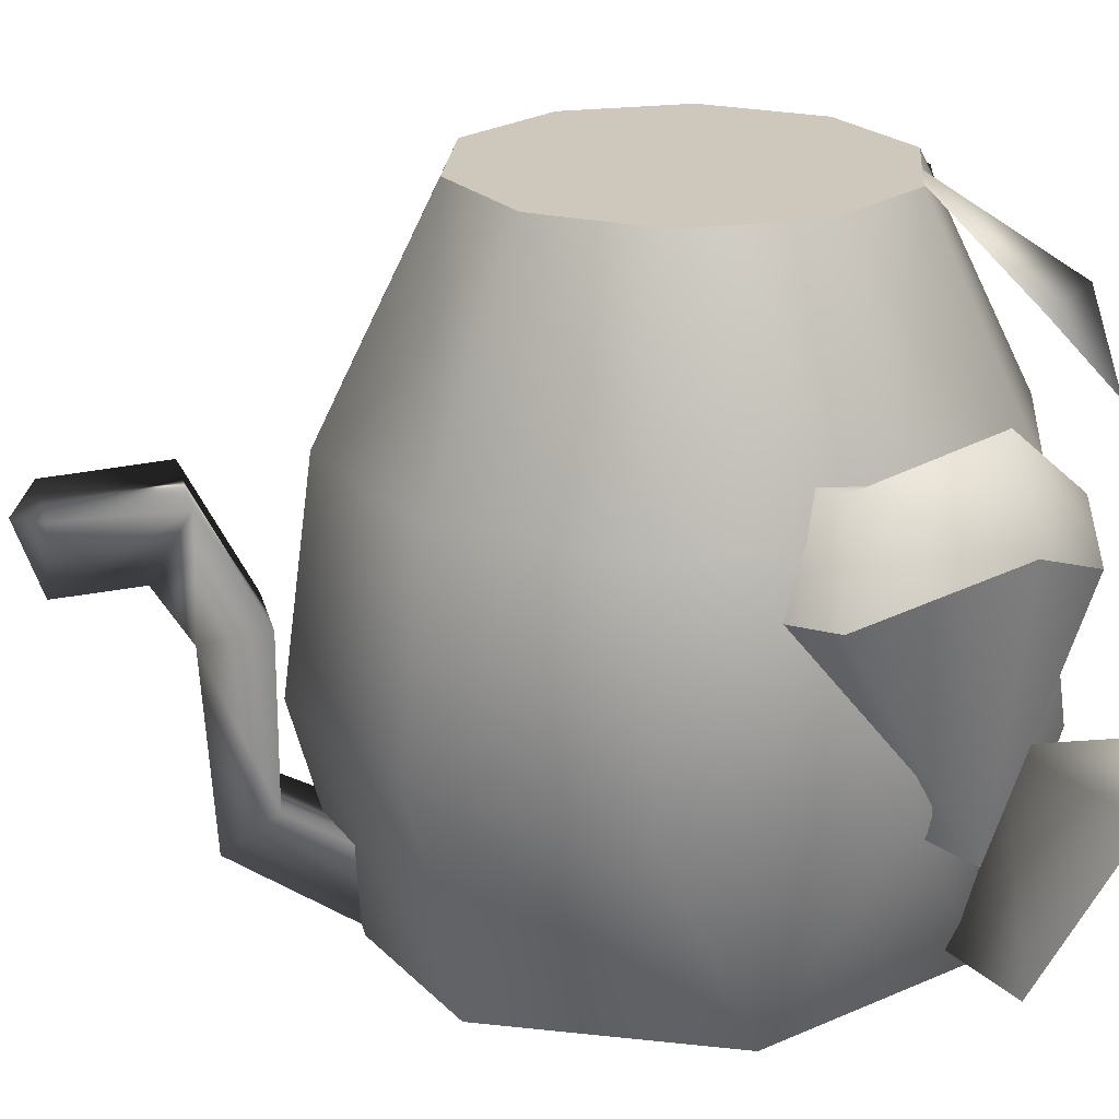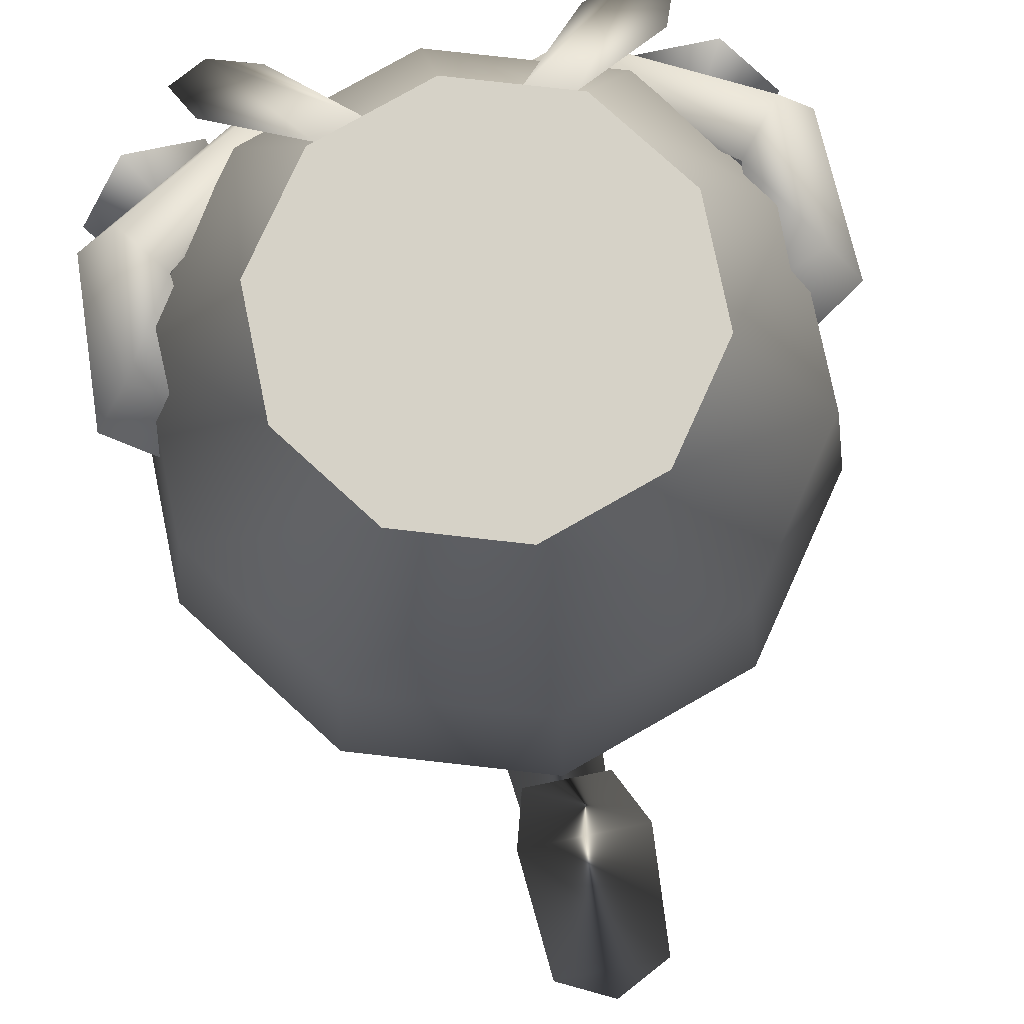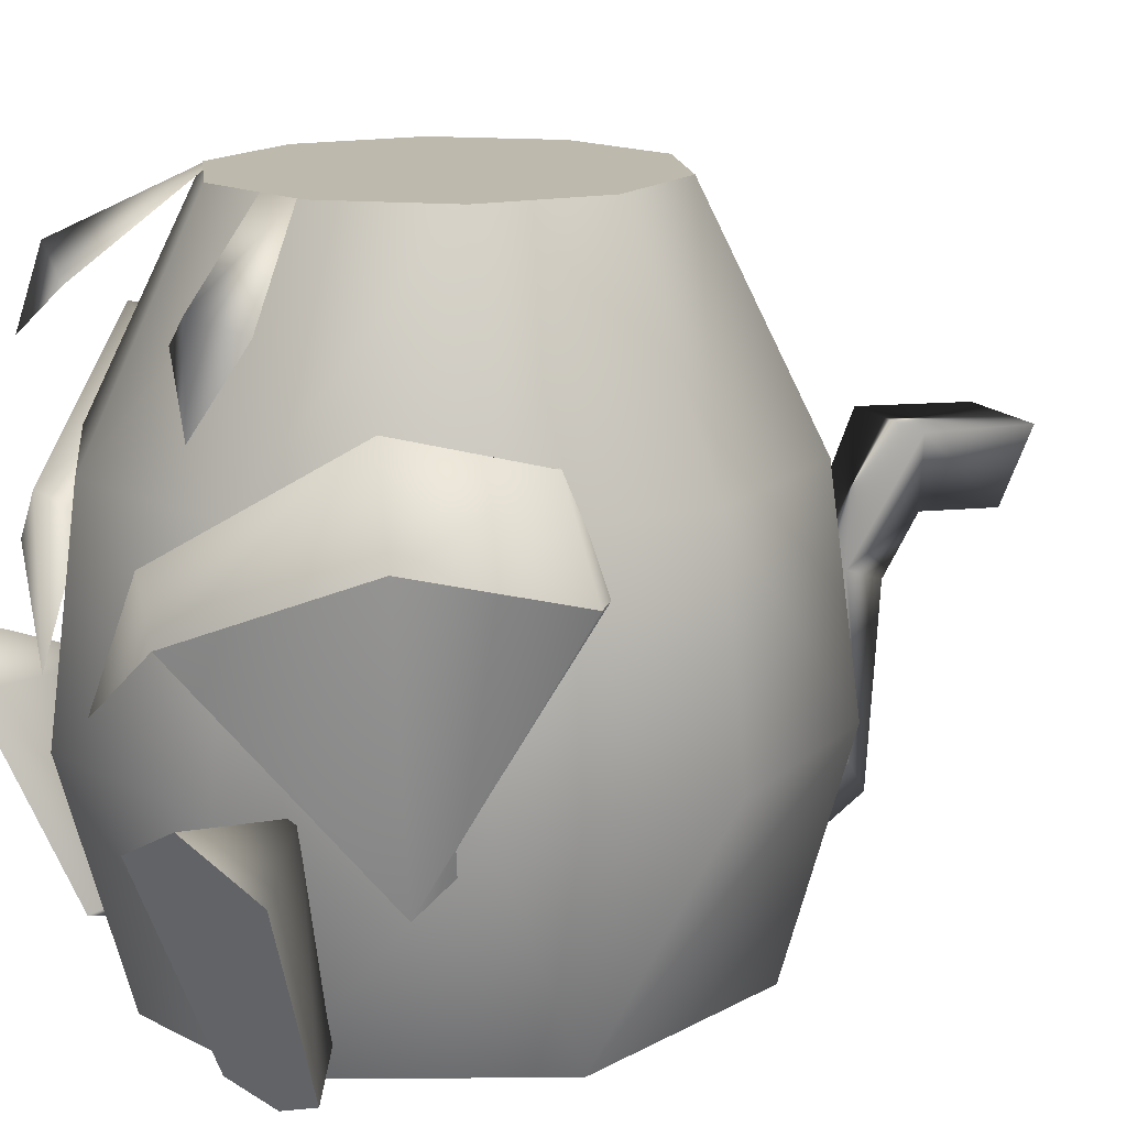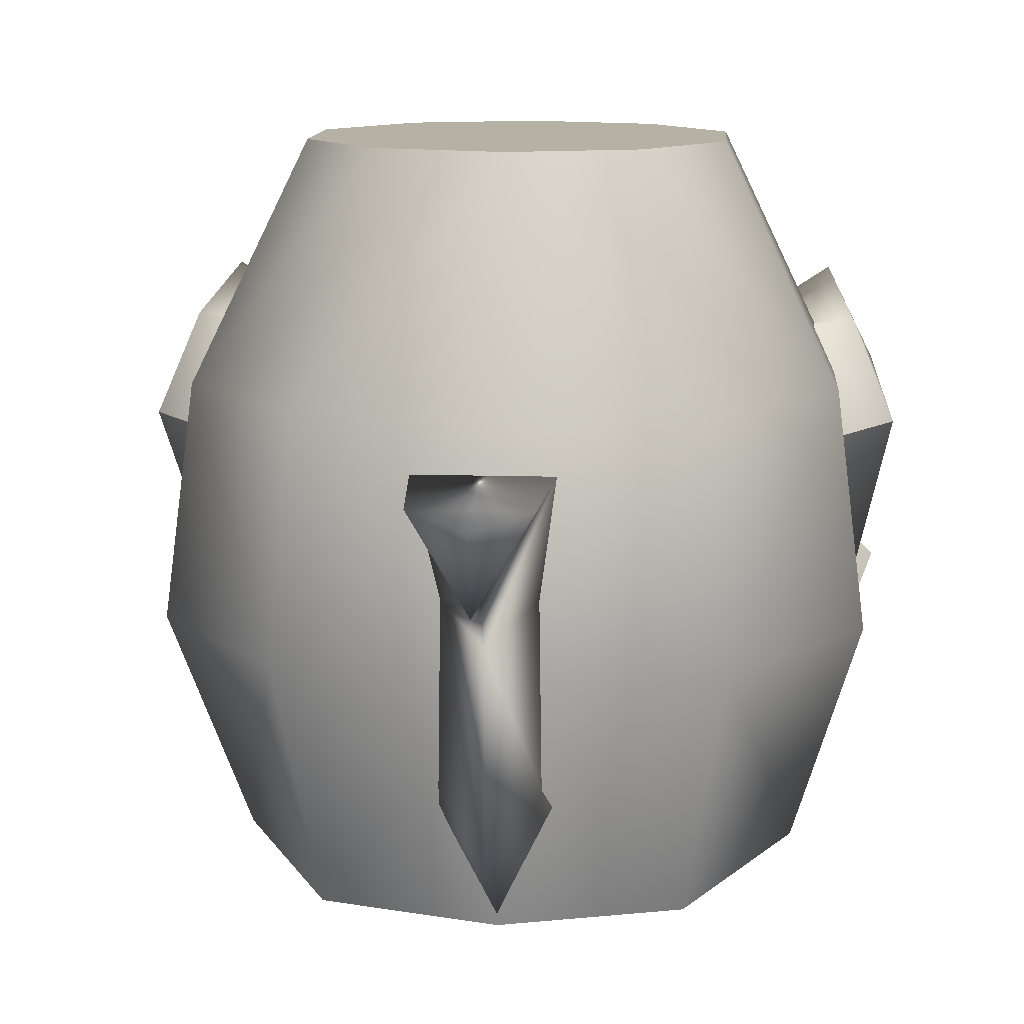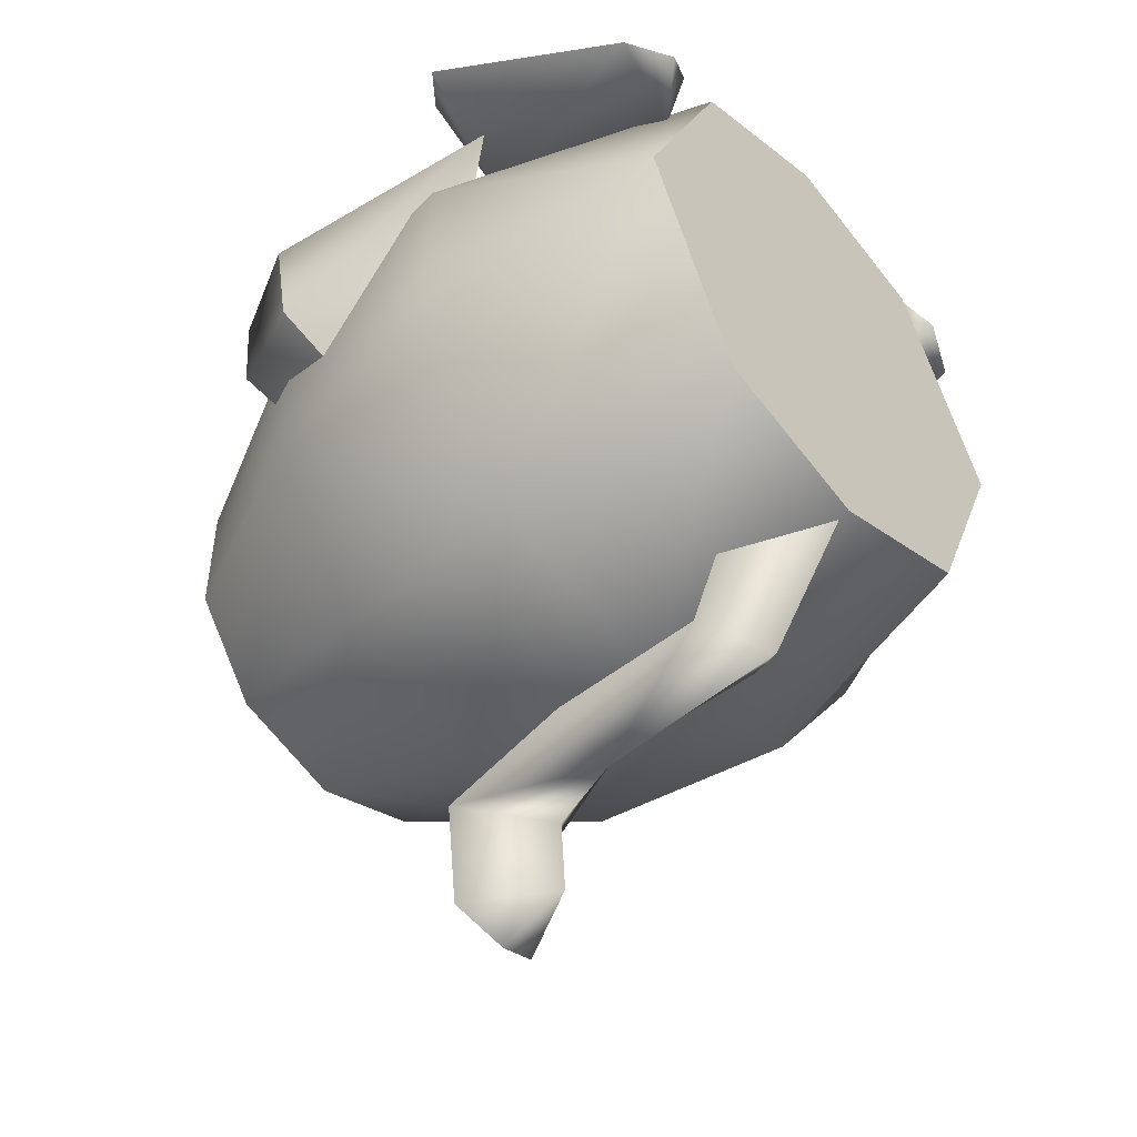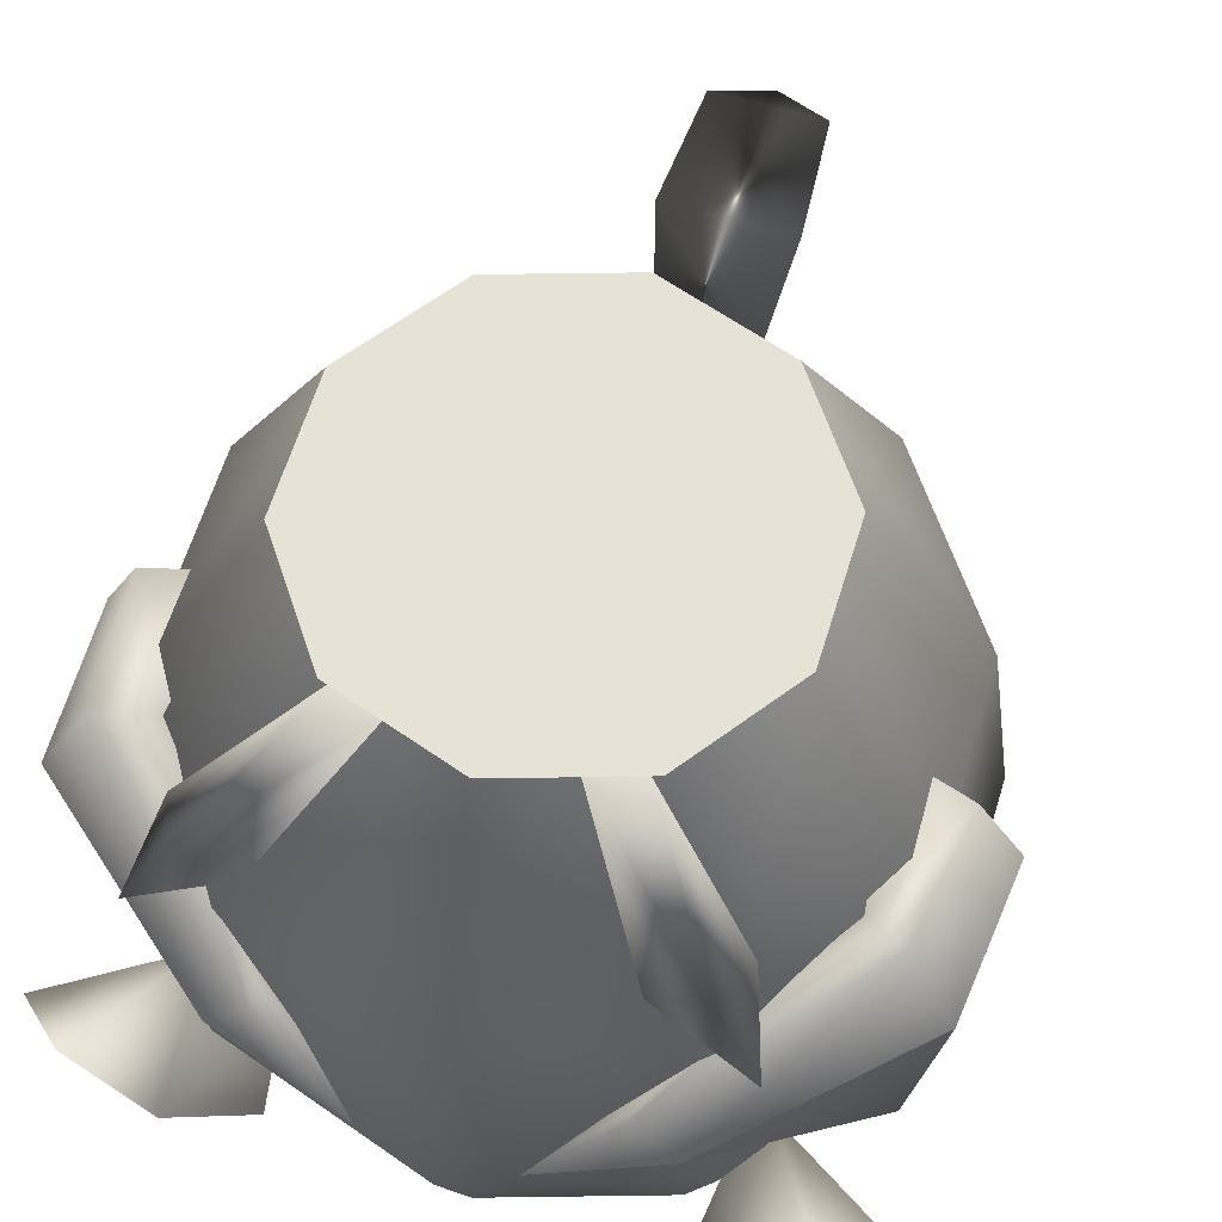
<metadata>
{"format":"obj","ext":"obj","renderer":"f3d","projection":"perspective","resolution":1024,"background":"white","views":[{"elev":21.9,"azim":-103.2,"up":"+Y"},{"elev":78.5,"azim":168.4,"up":"+Y"},{"elev":15.0,"azim":65.2,"up":"+Y"},{"elev":11.8,"azim":-175.7,"up":"+Y"},{"elev":-48.6,"azim":-48.7,"up":"+Z"},{"elev":63.2,"azim":17.2,"up":"+Y"}]}
</metadata>
<code>
o model_2060
v 0 0.6701 0.4625
v 0 0.3453 0.5049
v 0.2968 0.3453 0.4085
v 0.2719 0.6701 0.3742
v 0.4802 0.3453 0.156
v 0.4399 0.6701 0.1429
v 0.4802 0.3453 -0.156
v 0.4399 0.6701 -0.1429
v 0.2968 0.3453 -0.4085
v 0.2719 0.6701 -0.3742
v 0 0.3453 -0.5049
v 0 0.6701 -0.4625
v 0 1 -0.2978
v 0.1751 1 -0.241
v 0.2833 1 -0.09204
v 0.2833 1 0.09204
v 0.1751 1 0.241
v 0 1 0.2978
v 0 0 0.411
v 0.2416 0 0.3325
v 0.3909 0 0
v 0.2416 0 -0.3325
v 0 0 -0.411
v -0.2719 0.6701 0.3742
v -0.2968 0.3453 0.4085
v -0.4399 0.6701 0.1429
v -0.4802 0.3453 0.156
v -0.4399 0.6701 -0.1429
v -0.4802 0.3453 -0.156
v -0.2719 0.6701 -0.3742
v -0.2968 0.3453 -0.4085
v 0 0.6701 -0.4625
v 0 0.3453 -0.5049
v -0.2416 0 0.3325
v -0.3909 0 0
v -0.3909 0 0
v -0.3909 0 0
v -0.2416 0 -0.3325
v 0 0 -0.411
v -0.2833 1 -0.09204
v -0.1751 1 -0.241
v 0 1 -0.2978
v -0.1751 1 0.241
v -0.2833 1 0.09204
v -0.1751 1 0.241
v -0.1751 1 -0.241
v -0.2833 1 -0.09204
v -0.2833 1 0.09204
v 0 1 -0.2978
v 0 1 0.2978
v 0.1751 1 0.241
v 0.1751 1 -0.241
v -0.2416 0 0.3325
v -0.2416 0 -0.3325
v 0 0 -0.411
v 0 0 0.411
v 0.3909 0 0
v 0.2416 0 0.3325
v 0.2416 0 -0.3325
v -0.3909 0 0
v 0.2833 1 0.09204
v 0.2833 1 -0.09204
v -0.06168 0.4649 -0.5222
v 0.06168 0.4649 -0.5222
v 0.0885 0.6407 -0.616
v -0.0885 0.6407 -0.616
v 0 0.513 -0.6648
v 0 0.4273 -0.6116
v -0.0885 0.6407 -0.616
v 0 0.513 -0.6648
v 0 0.4273 -0.6116
v -0.06506 0.2214 -0.5229
v 0.06506 0.2214 -0.5229
v 0.06506 0.2214 -0.5229
v 0 0.1376 -0.5932
v 0 0.1376 -0.5932
v -0.06506 0.2214 -0.5229
v 0 0.5058 -0.7874
v 0.07593 0.6338 -0.788
v 0 0.5058 -0.7874
v -0.07593 0.6338 -0.788
v -0.07593 0.6338 -0.788
v 0.07593 0.6338 -0.788
v -0.0789 0.1351 -0.3715
v 0.0789 0.1351 -0.3715
v 0.0789 0.1351 -0.3715
v 0 0.007566 -0.4013
v 0 0.007566 -0.4013
v -0.0789 0.1351 -0.3715
v 0 0.6148 -0.8259
v 0 0.5058 -0.7874
v -0.07593 0.6338 -0.788
v 0.07593 0.6338 -0.788
v -0.3213 0.3283 0.5186
v -0.2703 0.02738 0.3948
v -0.2877 0.05172 0.2685
v -0.3363 0.3474 0.3201
v -0.3287 0 0.35
v -0.3287 0 0.35
v -0.4068 0.03371 0.3304
v -0.5207 0.3218 0.4237
v -0.4423 0.3916 0.4958
v -0.2703 0.02738 0.3948
v -0.3213 0.3283 0.5186
v -0.5207 0.3218 0.4237
v -0.4068 0.03371 0.3304
v -0.4423 0.3916 0.4958
v -0.3287 0 0.35
v 0.4147 0.5779 -0.025
v 0.363 0.7206 0.02364
v 0.4659 0.74 0.06342
v 0.525 0.5979 0.04412
v 0.266 0.5351 0.4598
v 0.2072 0.611 0.4572
v 0.09497 0.4119 0.4859
v 0.2196 0.5701 0.3921
v 0.4374 0.7907 0.2612
v 0.5031 0.6577 0.2761
v 0.3835 0.7126 0.2069
v 0.4652 0.2577 0.2423
v 0.3998 0.3694 0.03417
v 0.4147 0.5779 -0.025
v 0.525 0.5979 0.04412
v 0.266 0.5351 0.4598
v 0.5031 0.6577 0.2761
v -0.1635 1 0.2447
v -0.3044 0.8761 0.3491
v -0.2771 0.9024 0.4147
v -0.3369 0.7761 0.4365
v -0.2771 0.9024 0.4147
v -0.2075 0.8566 0.4104
v -0.2075 0.8566 0.4104
v -0.3044 0.8761 0.3491
v -0.1635 1 0.2447
v -0.1001 1 0.2653
v -0.3369 0.7761 0.4365
v -0.1001 1 0.2653
v 0.3213 0.3283 0.5186
v 0.3363 0.3474 0.3201
v 0.2877 0.05172 0.2685
v 0.2703 0.02738 0.3948
v 0.3287 0 0.35
v 0.3287 0 0.35
v 0.4068 0.03371 0.3304
v 0.5207 0.3218 0.4237
v 0.4423 0.3916 0.4958
v 0.2703 0.02738 0.3948
v 0.4068 0.03371 0.3304
v 0.5207 0.3218 0.4237
v 0.3213 0.3283 0.5186
v 0.4423 0.3916 0.4958
v 0.3287 0 0.35
v 0.1635 1 0.2447
v 0.2771 0.9024 0.4147
v 0.3044 0.8761 0.3491
v 0.2771 0.9024 0.4147
v 0.3369 0.7761 0.4365
v 0.2075 0.8566 0.4104
v 0.2075 0.8566 0.4104
v 0.1001 1 0.2653
v 0.1635 1 0.2447
v 0.3044 0.8761 0.3491
v 0.3369 0.7761 0.4365
v 0.1001 1 0.2653
v -0.4147 0.5779 -0.025
v -0.525 0.5979 0.04412
v -0.4659 0.74 0.06342
v -0.363 0.7206 0.02364
v -0.266 0.5351 0.4598
v -0.09497 0.4119 0.4859
v -0.2072 0.611 0.4572
v -0.2196 0.5701 0.3921
v -0.4374 0.7907 0.2612
v -0.5031 0.6577 0.2761
v -0.3835 0.7126 0.2069
v -0.4652 0.2577 0.2423
v -0.525 0.5979 0.04412
v -0.4147 0.5779 -0.025
v -0.3998 0.3694 0.03417
v -0.266 0.5351 0.4598
v -0.5031 0.6577 0.2761
g surface_000
f 52 61 62
f 52 51 61
f 49 51 52
f 49 50 51
f 49 45 50
f 49 46 45
f 45 46 47
f 45 47 48
f 53 60 54
f 53 54 55
f 53 55 56
f 59 56 55
f 59 58 56
f 57 58 59
f 38 33 39
f 38 31 33
f 30 33 31
f 30 32 33
f 30 42 32
f 30 41 42
f 28 41 30
f 28 40 41
f 37 31 38
f 37 29 31
f 28 31 29
f 28 30 31
f 26 28 29
f 26 40 28
f 26 44 40
f 43 44 26
f 43 26 24
f 1 43 24
f 1 18 43
f 1 17 18
f 26 29 27
f 24 26 27
f 24 27 25
f 1 24 25
f 1 25 2
f 1 2 3
f 1 3 4
f 1 4 17
f 4 16 17
f 36 27 29
f 34 27 35
f 34 25 27
f 19 25 34
f 19 2 25
f 19 3 2
f 19 20 3
f 20 5 3
f 4 3 5
f 4 5 6
f 4 6 16
f 6 15 16
f 6 8 15
f 8 14 15
f 8 10 14
f 10 13 14
f 20 21 5
f 21 7 5
f 6 5 7
f 6 7 8
f 8 7 9
f 8 9 10
f 10 9 11
f 10 11 12
f 10 12 13
f 21 9 7
f 21 22 9
f 22 11 9
f 22 23 11
f 77 88 89
f 77 76 88
f 71 76 77
f 71 77 63
f 69 71 63
f 69 70 71
f 80 70 69
f 80 69 81
f 75 86 87
f 75 74 86
f 64 74 75
f 64 75 68
f 67 64 68
f 67 65 64
f 66 64 65
f 66 63 64
f 72 64 63
f 72 73 64
f 73 72 84
f 73 84 85
f 65 67 78
f 65 78 79
f 82 65 83
f 82 69 65
f 90 93 91
f 90 92 93
f 90 91 92
f 103 106 108
f 103 105 106
f 103 104 105
f 104 107 105
f 99 100 96
f 100 97 96
f 94 96 97
f 94 95 96
f 95 98 96
f 100 101 97
f 101 102 97
f 102 94 97
f 124 120 125
f 125 120 123
f 120 122 123
f 120 121 122
f 118 112 111
f 109 111 112
f 109 110 111
f 111 110 119
f 111 119 117
f 118 111 117
f 117 113 118
f 117 114 113
f 113 114 115
f 114 116 115
f 119 116 114
f 119 114 117
f 126 127 128
f 130 137 126
f 131 137 130
f 129 131 130
f 127 129 130
f 132 136 133
f 135 132 133
f 135 133 134
f 147 152 148
f 147 148 149
f 147 149 150
f 150 149 151
f 143 140 144
f 144 140 139
f 144 139 145
f 145 139 146
f 146 139 138
f 138 139 140
f 138 140 141
f 141 140 142
f 153 154 155
f 156 153 164
f 158 156 164
f 157 156 158
f 155 156 157
f 159 162 163
f 160 162 159
f 160 161 162
f 180 181 176
f 181 177 176
f 176 177 178
f 176 178 179
f 174 167 166
f 174 173 167
f 167 173 175
f 167 175 168
f 165 167 168
f 165 166 167
f 173 174 169
f 173 169 171
f 175 173 171
f 175 171 172
f 171 170 172
f 169 170 171

</code>
